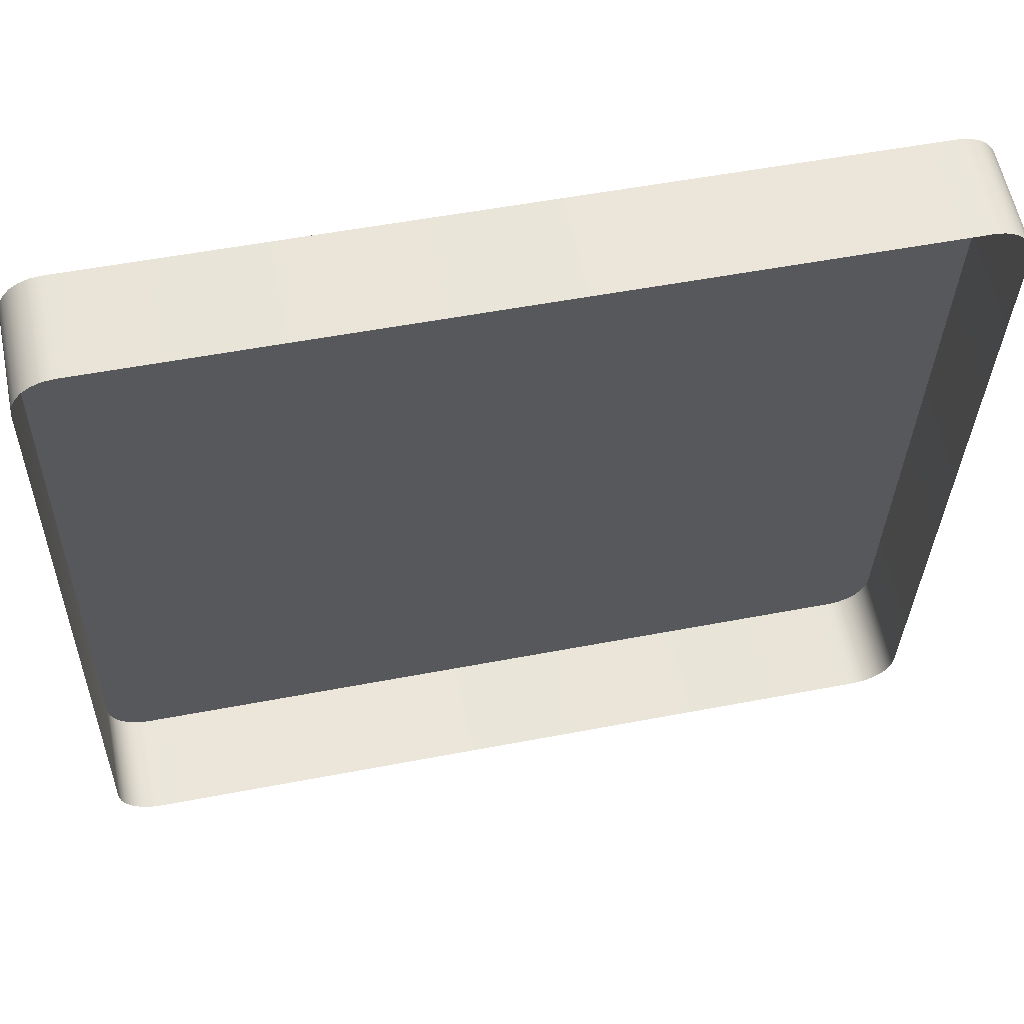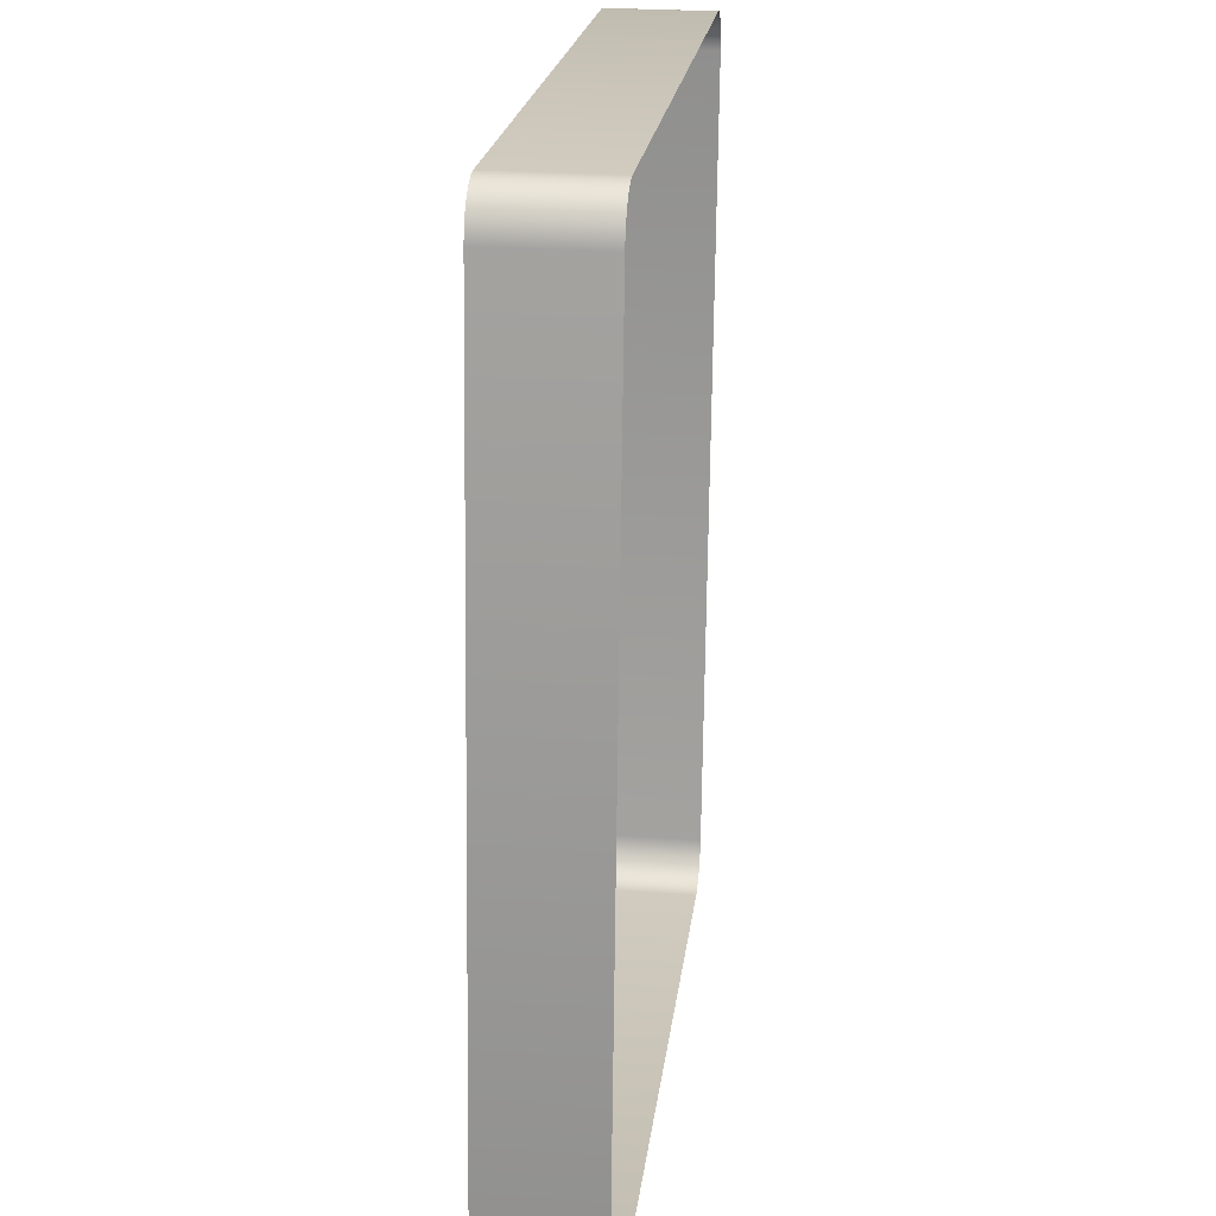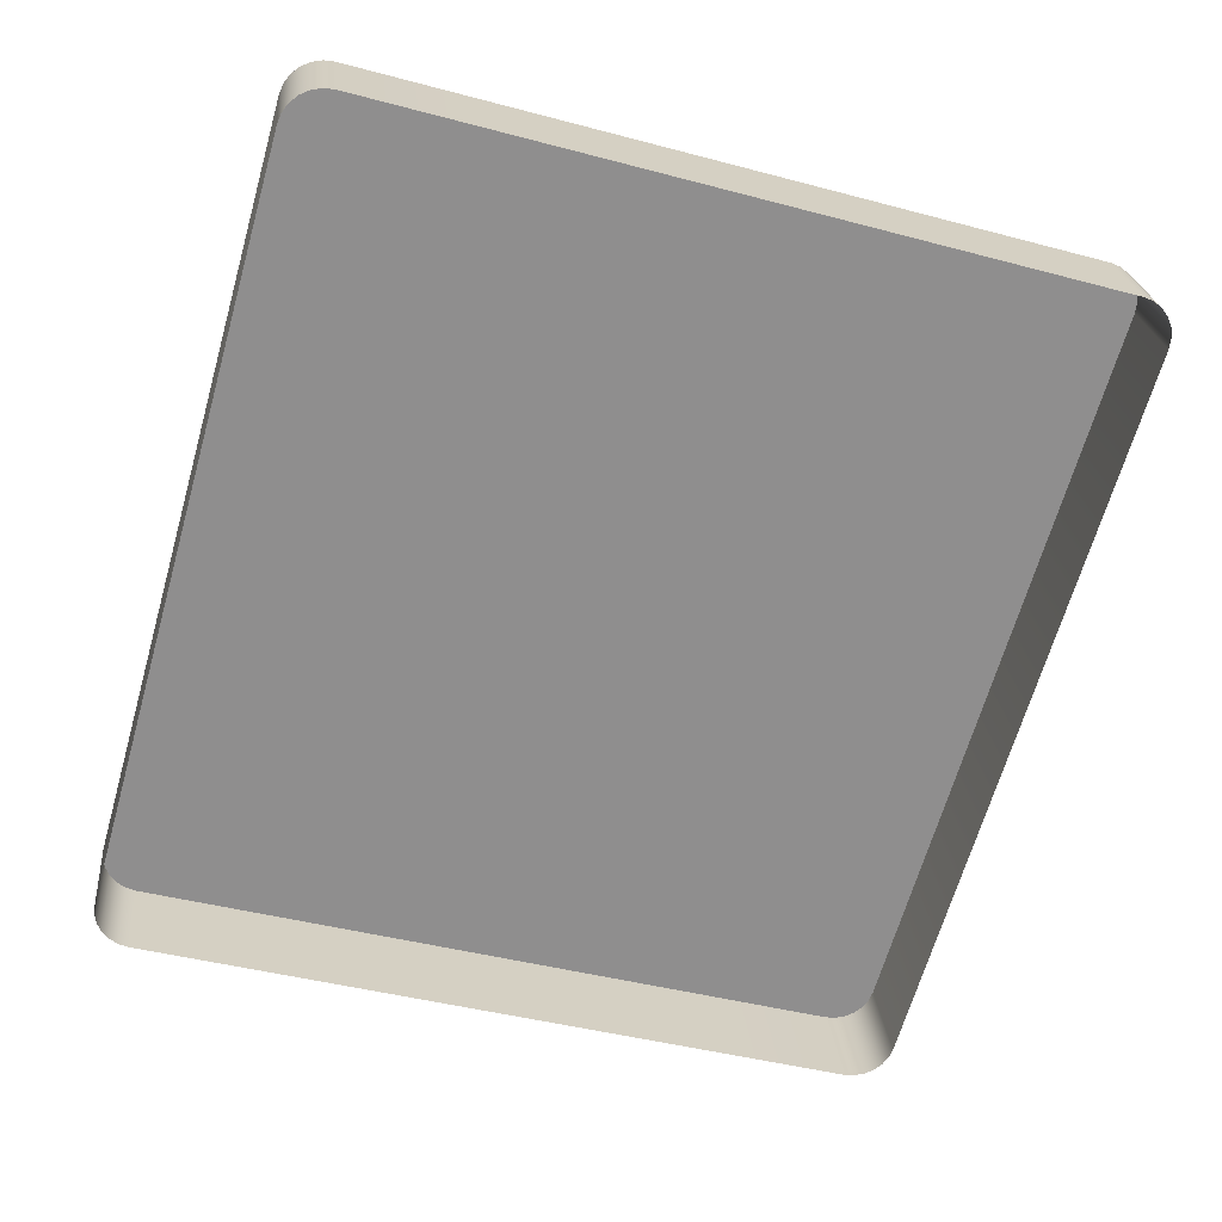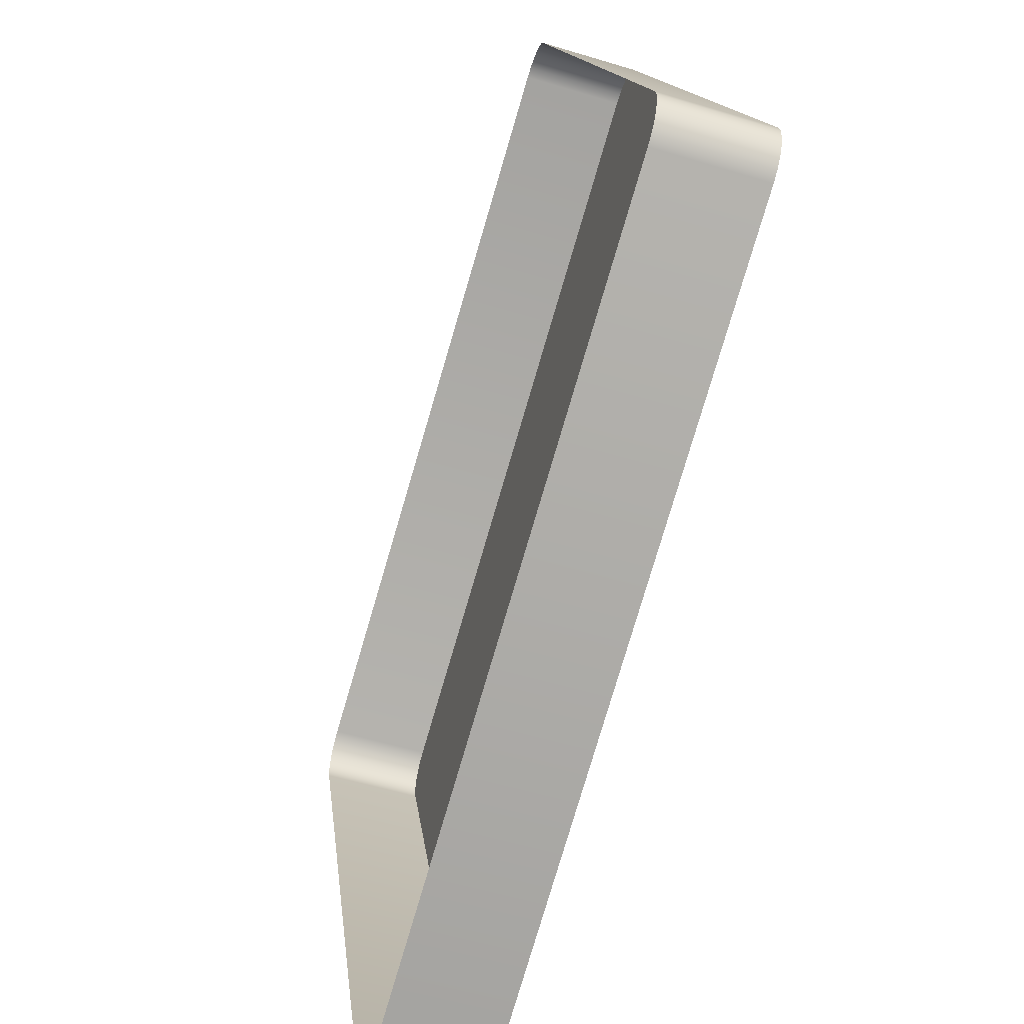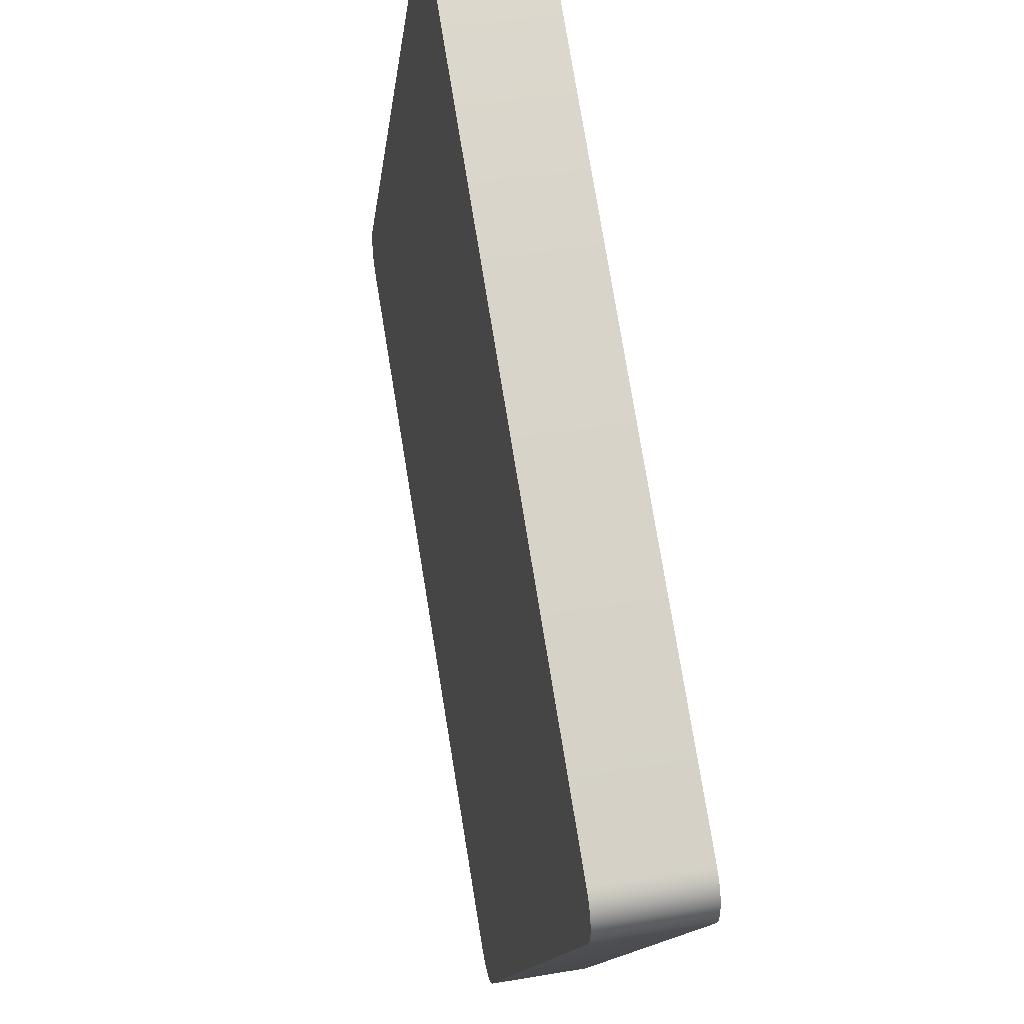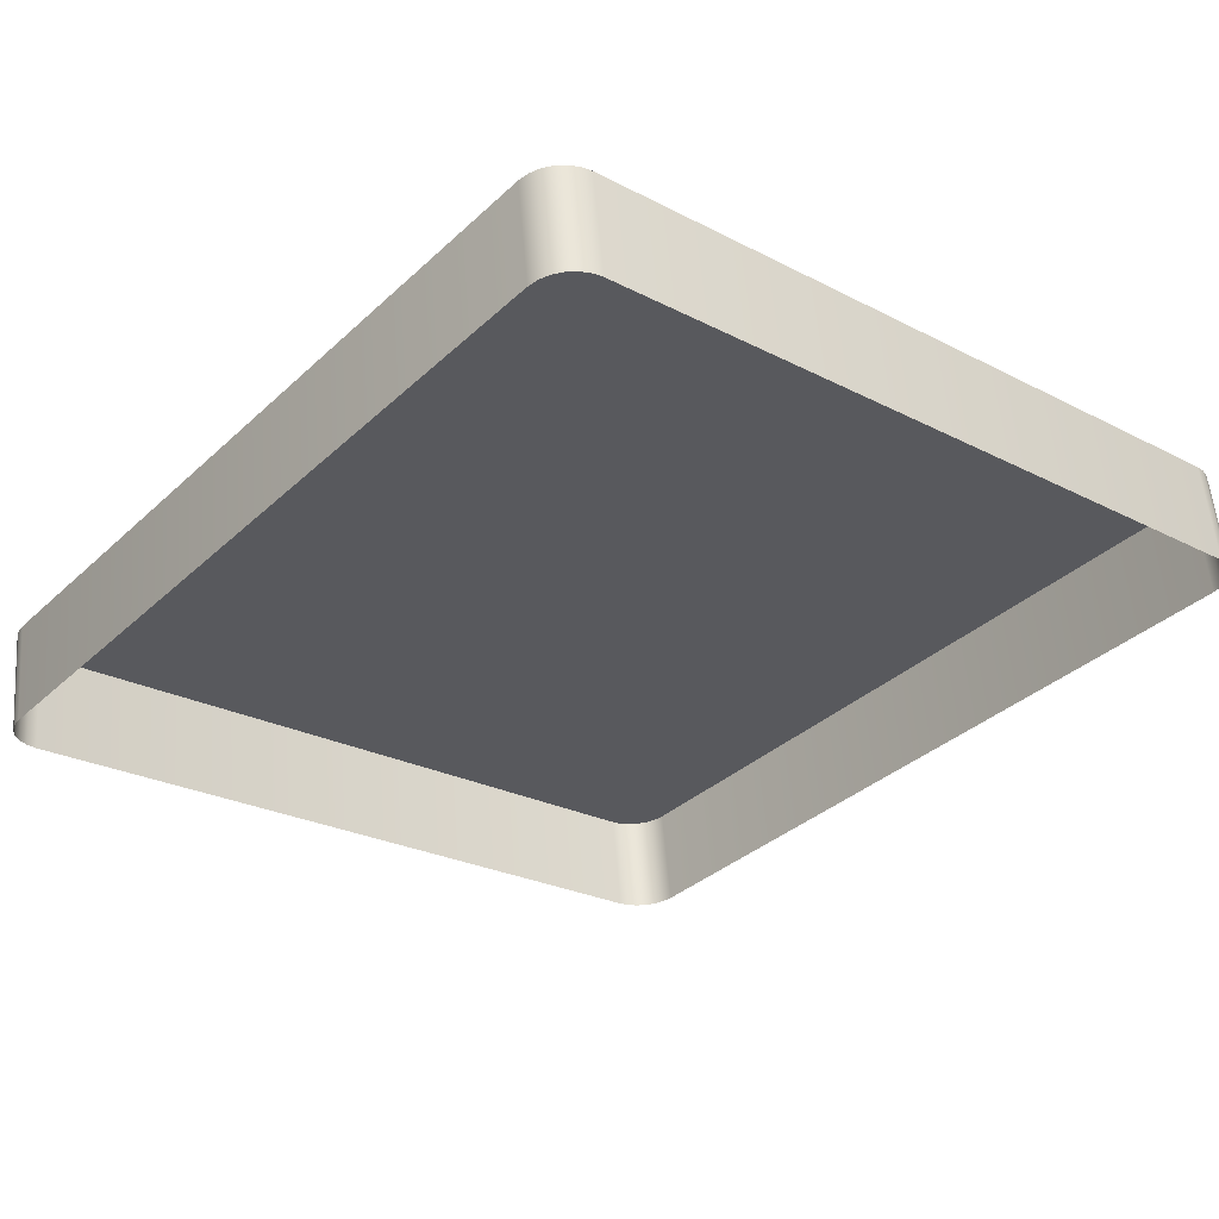
<metadata>
{"format":"obj","ext":"obj","renderer":"f3d","projection":"perspective","resolution":1024,"background":"white","views":[{"elev":52.7,"azim":-11.7,"up":"+Z"},{"elev":-70.1,"azim":-90.7,"up":"+Z"},{"elev":-66.4,"azim":74.0,"up":"+Y"},{"elev":-77.9,"azim":73.6,"up":"+Z"},{"elev":77.6,"azim":-99.3,"up":"+Z"},{"elev":-35.0,"azim":50.4,"up":"+Y"}]}
</metadata>
<code>
o mesh18/mesh18-geometry#mesh18-geometry
v -0.8924 0.04245 -0.07125
v -0.8926 0.05266 -0.163
v -0.8926 0.0426 -0.07254
v -0.8924 0.05281 -0.1643
v -0.8926 0.02994 -0.07396
v -0.8924 0.02979 -0.07265
v -0.8919 0.04232 -0.07003
v -0.8926 0.04 -0.1644
v -0.8919 0.02966 -0.07144
v -0.8919 0.05294 -0.1655
v -0.8924 0.04015 -0.1657
v -0.8911 0.02954 -0.0704
v -0.8911 0.0422 -0.06899
v -0.8911 0.05306 -0.1665
v -0.8919 0.04029 -0.1669
v -0.89 0.04211 -0.0682
v -0.89 0.02945 -0.0696
v -0.89 0.05315 -0.1673
v -0.8911 0.0404 -0.1679
v -0.8888 0.04206 -0.06769
v -0.89 0.04049 -0.1687
v -0.8888 0.0294 -0.0691
v -0.8888 0.0532 -0.1678
v -0.8888 0.04055 -0.1692
v -0.8875 0.04204 -0.06752
v -0.8875 0.02938 -0.06893
v -0.8875 0.05322 -0.168
v -0.8875 0.04056 -0.1694
v -0.7915 0.02938 -0.06893
v -0.7915 0.04204 -0.06752
v -0.7915 0.05322 -0.168
v -0.7915 0.04056 -0.1694
v -0.7902 0.0294 -0.0691
v -0.7902 0.04206 -0.06769
v -0.7902 0.0532 -0.1678
v -0.789 0.02945 -0.0696
v -0.789 0.04211 -0.0682
v -0.7902 0.04055 -0.1692
v -0.789 0.05315 -0.1673
v -0.7879 0.02954 -0.0704
v -0.7879 0.0422 -0.06899
v -0.789 0.04049 -0.1687
v -0.7879 0.05306 -0.1665
v -0.7871 0.04232 -0.07003
v -0.7879 0.0404 -0.1679
v -0.7871 0.02966 -0.07144
v -0.7871 0.05294 -0.1655
v -0.7871 0.04029 -0.1669
v -0.7866 0.04245 -0.07125
v -0.7866 0.02979 -0.07265
v -0.7866 0.05281 -0.1643
v -0.7866 0.04015 -0.1657
v -0.7864 0.0426 -0.07254
v -0.7864 0.02994 -0.07396
v -0.7864 0.05266 -0.163
v -0.7864 0.04 -0.1644
f 1 2 3
f 2 1 4
f 2 5 3
f 3 6 1
f 4 1 7
f 4 8 2
f 5 2 8
f 6 3 5
f 9 1 6
f 1 9 7
f 4 7 10
f 8 4 11
f 12 7 9
f 10 7 13
f 10 11 4
f 7 12 13
f 10 13 14
f 11 10 15
f 12 16 13
f 14 13 16
f 14 15 10
f 16 12 17
f 14 16 18
f 15 14 19
f 17 20 16
f 18 16 20
f 21 14 18
f 14 21 19
f 20 17 22
f 18 20 23
f 18 24 21
f 22 25 20
f 23 20 25
f 24 18 23
f 25 22 26
f 23 25 27
f 23 28 24
f 29 25 26
f 27 25 30
f 28 23 27
f 25 29 30
f 27 30 31
f 27 32 28
f 33 30 29
f 31 30 34
f 32 27 31
f 30 33 34
f 31 34 35
f 35 32 31
f 36 34 33
f 35 34 37
f 32 35 38
f 34 36 37
f 35 37 39
f 39 38 35
f 40 37 36
f 39 37 41
f 38 39 42
f 37 40 41
f 39 41 43
f 43 42 39
f 40 44 41
f 43 41 44
f 42 43 45
f 44 40 46
f 43 44 47
f 43 48 45
f 46 49 44
f 47 44 49
f 48 43 47
f 49 46 50
f 47 49 51
f 47 52 48
f 50 53 49
f 51 49 53
f 52 47 51
f 53 50 54
f 51 53 55
f 51 56 52
f 54 55 53
f 56 51 55
f 55 54 56
f 3 2 1
f 4 1 2
f 3 5 2
f 1 6 3
f 7 1 4
f 2 8 4
f 8 2 5
f 5 3 6
f 6 1 9
f 7 9 1
f 10 7 4
f 11 4 8
f 9 7 12
f 13 7 10
f 4 11 10
f 13 12 7
f 14 13 10
f 15 10 11
f 13 16 12
f 16 13 14
f 10 15 14
f 17 12 16
f 18 16 14
f 19 14 15
f 16 20 17
f 20 16 18
f 18 14 21
f 19 21 14
f 22 17 20
f 23 20 18
f 21 24 18
f 20 25 22
f 25 20 23
f 23 18 24
f 26 22 25
f 27 25 23
f 24 28 23
f 26 25 29
f 30 25 27
f 27 23 28
f 30 29 25
f 31 30 27
f 28 32 27
f 29 30 33
f 34 30 31
f 31 27 32
f 34 33 30
f 35 34 31
f 31 32 35
f 33 34 36
f 37 34 35
f 38 35 32
f 37 36 34
f 39 37 35
f 35 38 39
f 36 37 40
f 41 37 39
f 42 39 38
f 41 40 37
f 43 41 39
f 39 42 43
f 41 44 40
f 44 41 43
f 45 43 42
f 46 40 44
f 47 44 43
f 45 48 43
f 44 49 46
f 49 44 47
f 47 43 48
f 50 46 49
f 51 49 47
f 48 52 47
f 49 53 50
f 53 49 51
f 51 47 52
f 54 50 53
f 55 53 51
f 52 56 51
f 53 55 54
f 55 51 56
f 56 54 55

</code>
